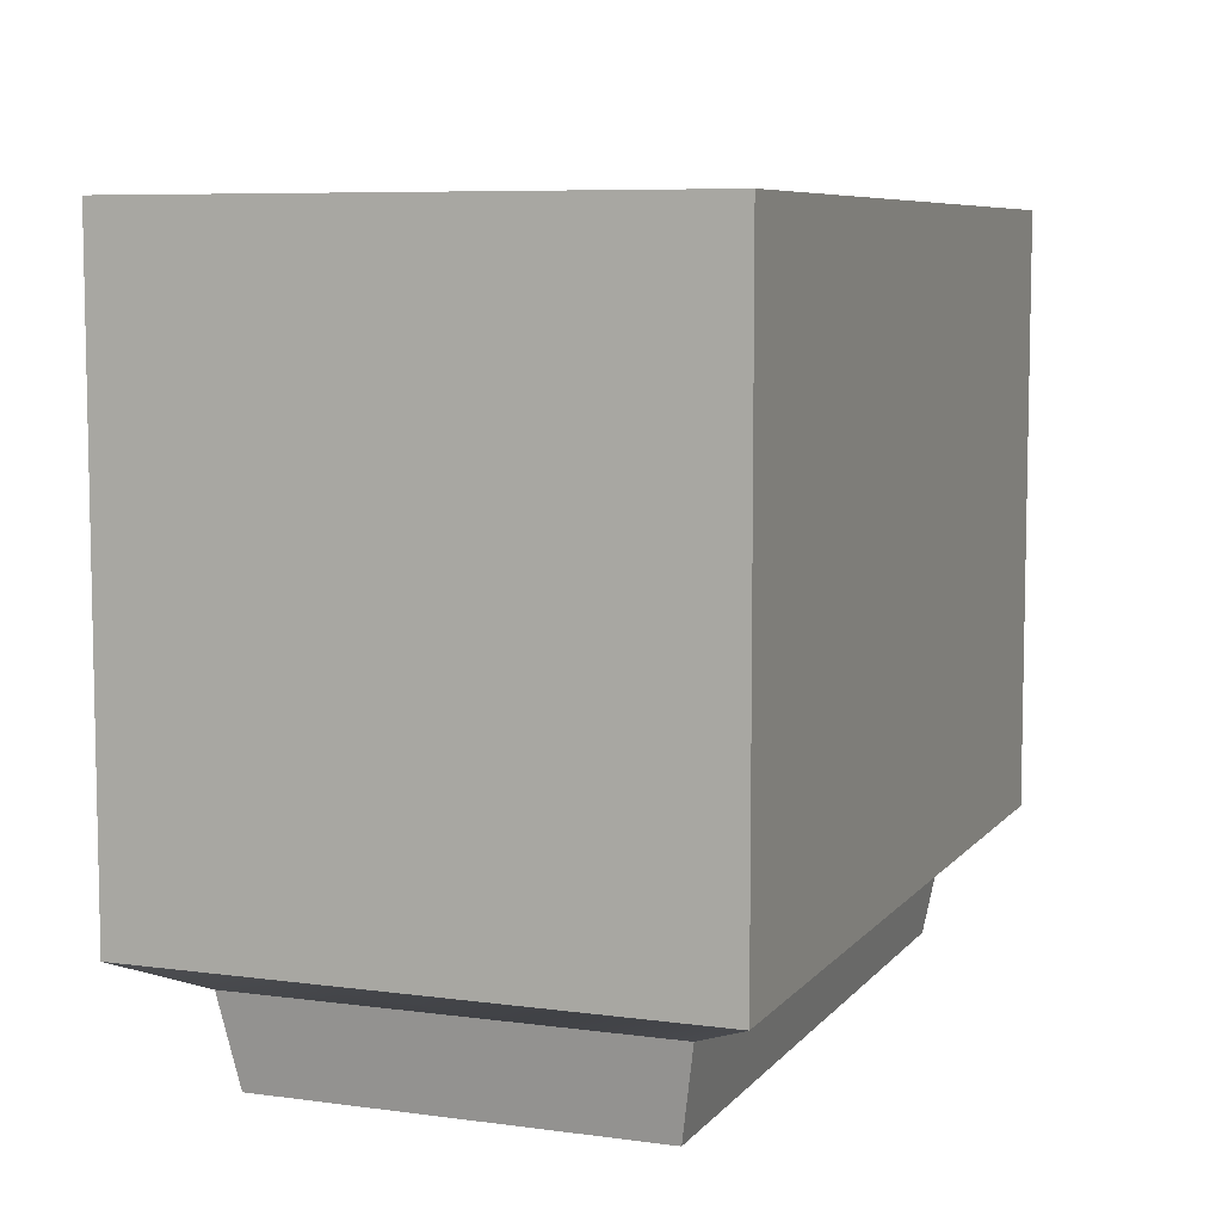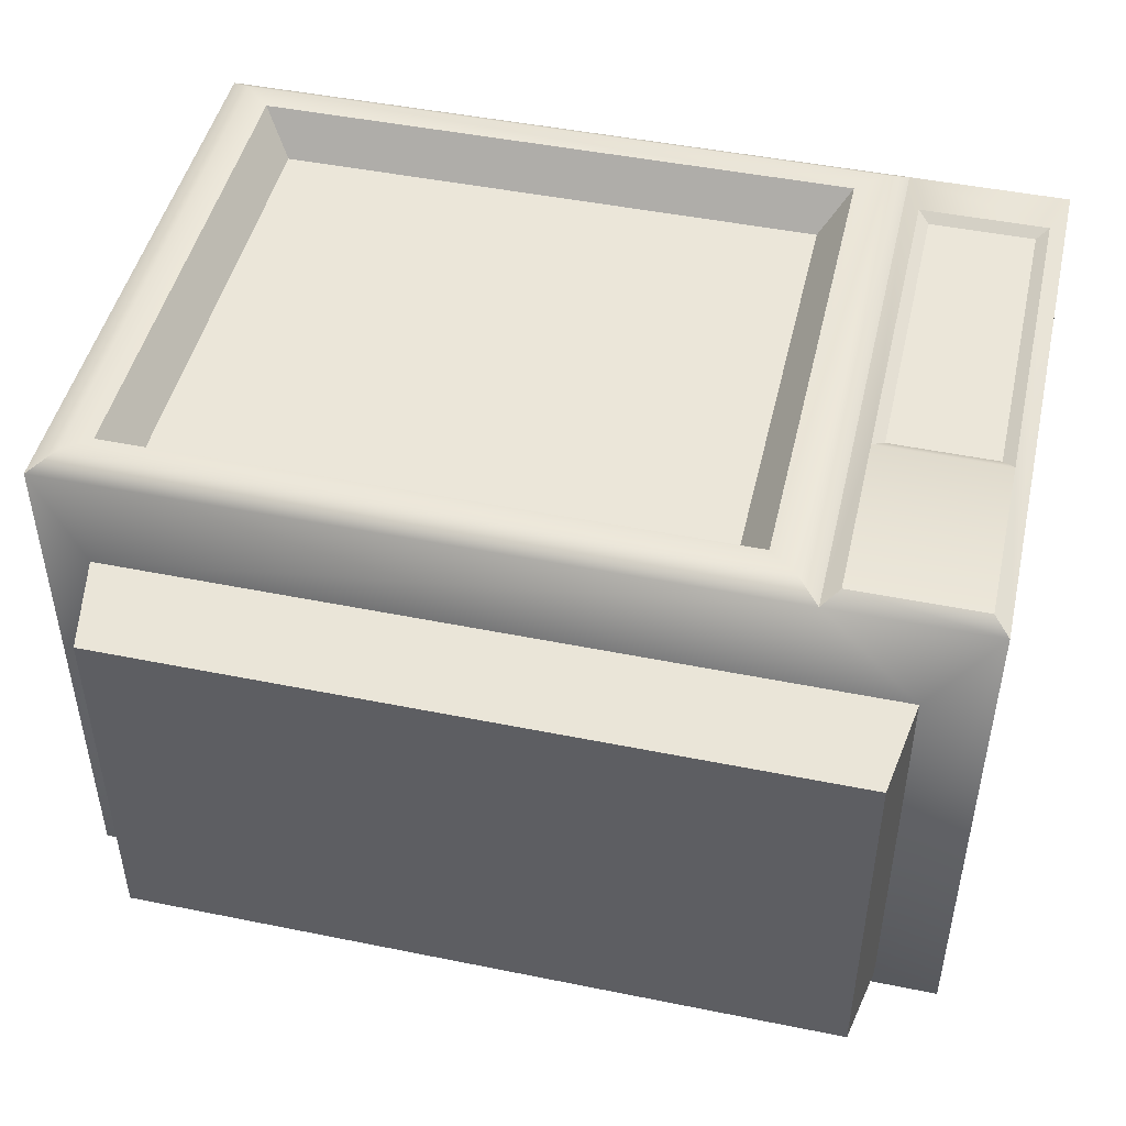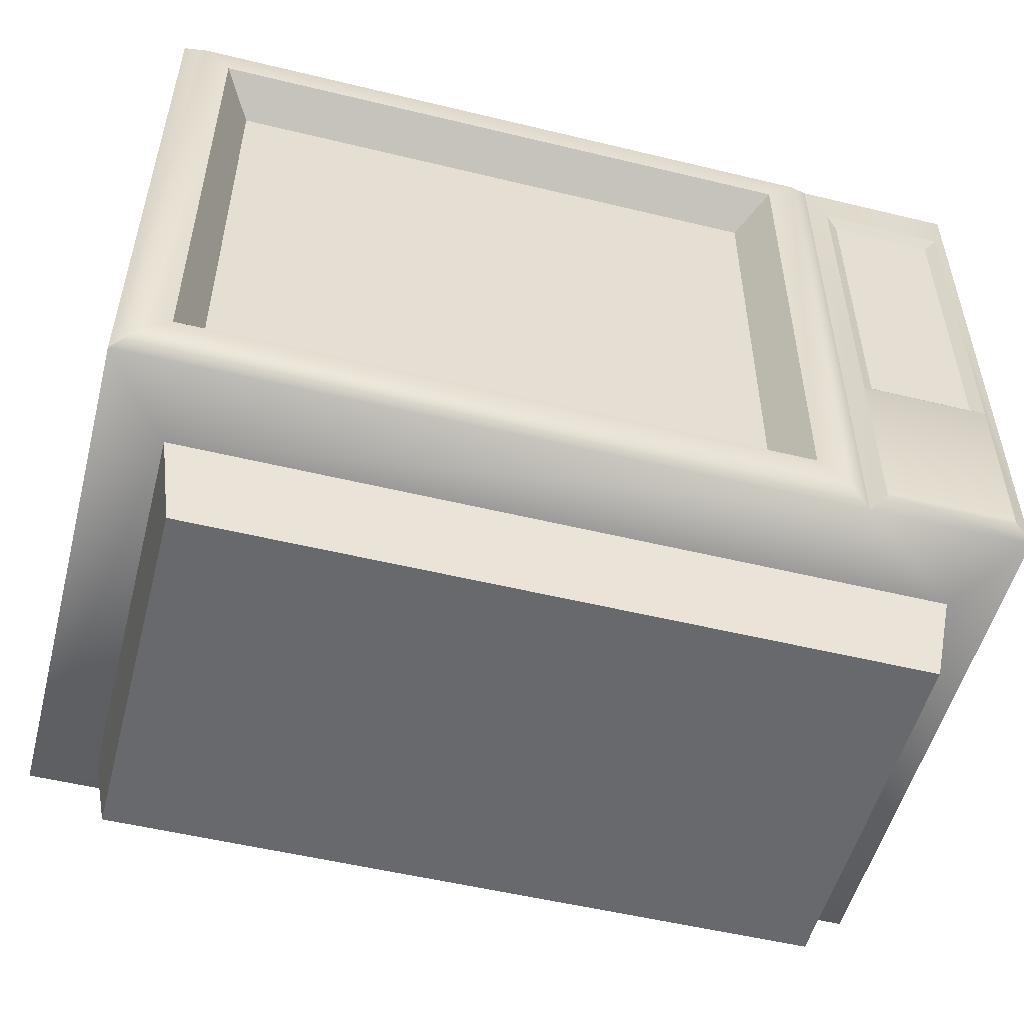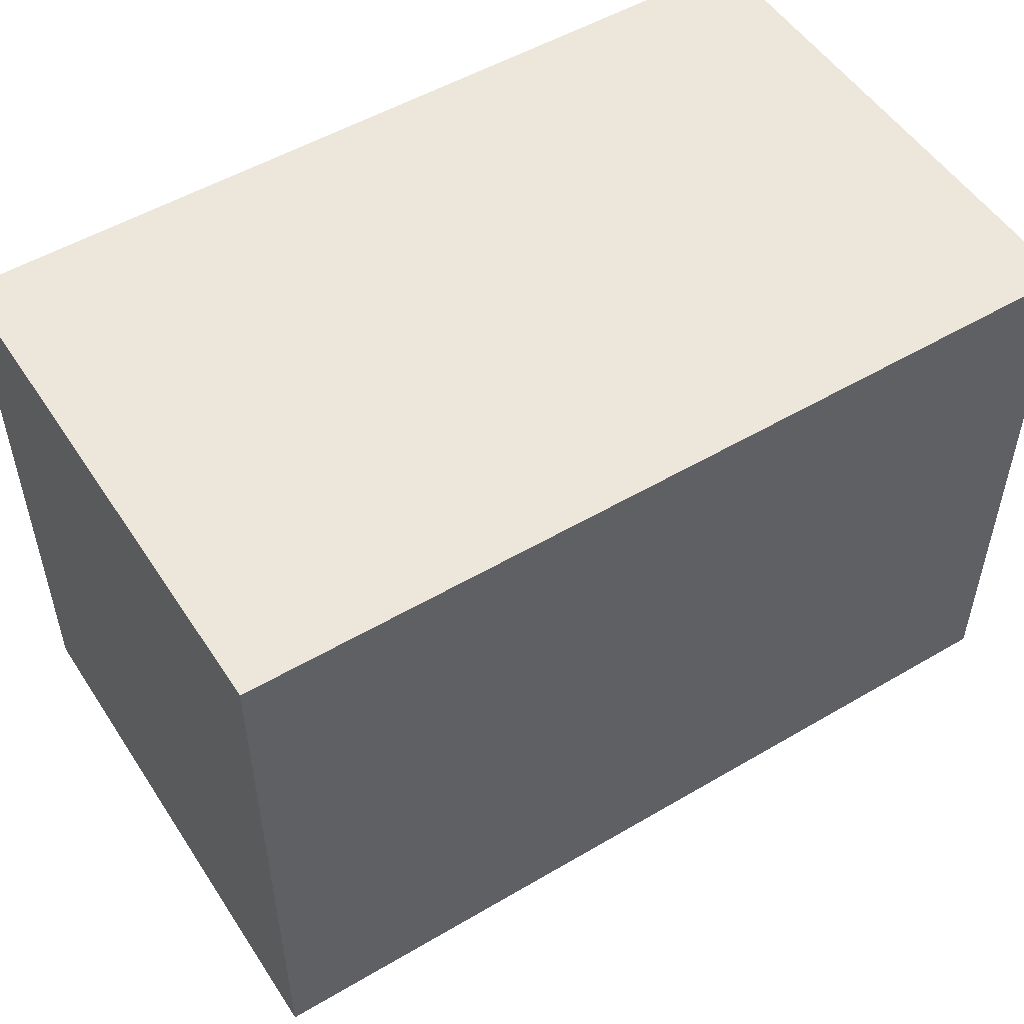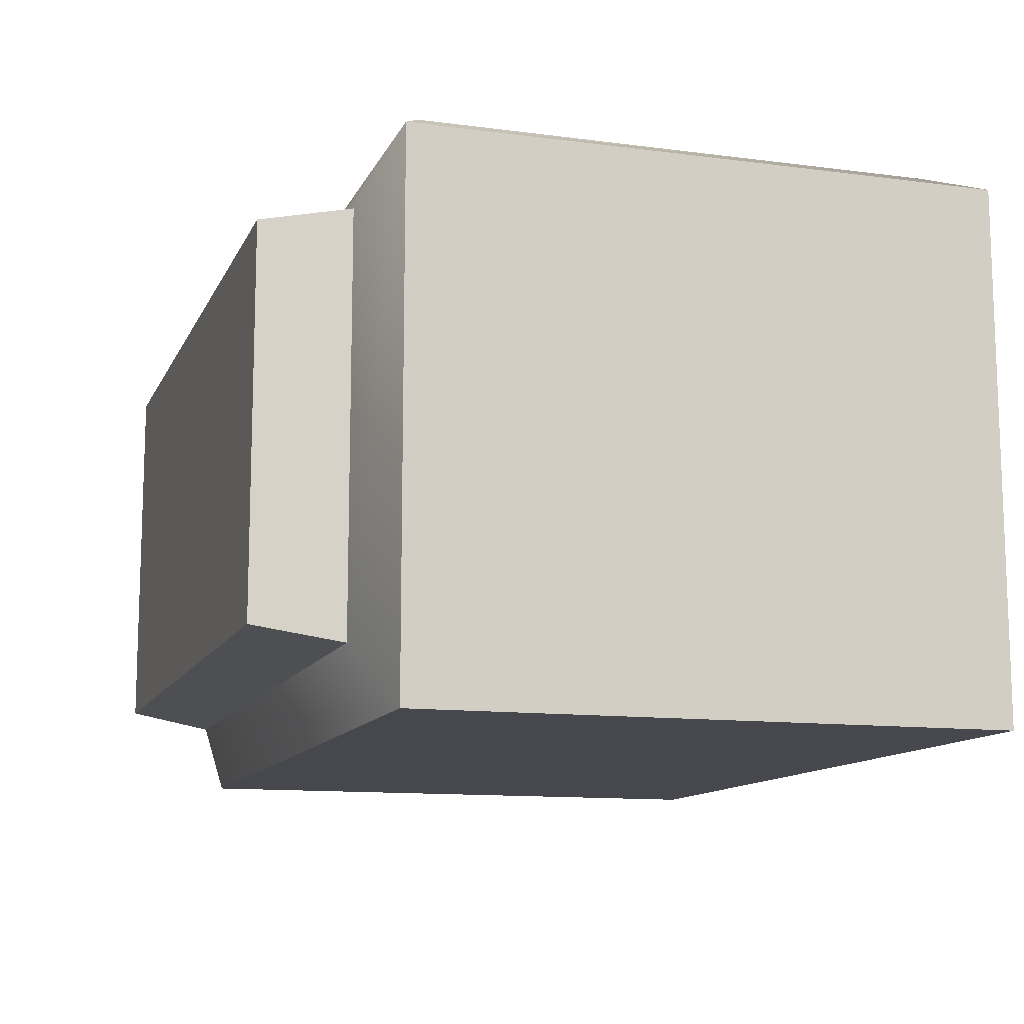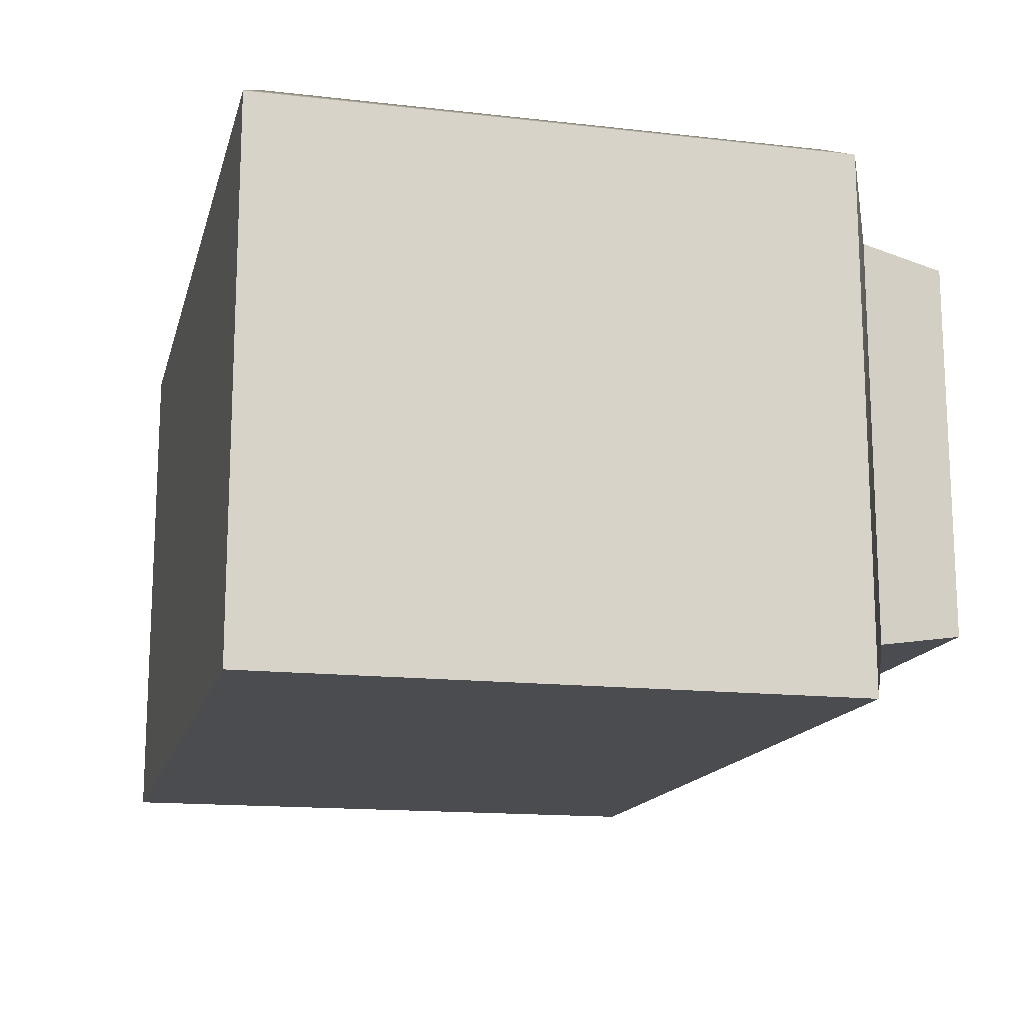
<metadata>
{"format":"obj","ext":"obj","renderer":"f3d","projection":"perspective","resolution":1024,"background":"white","views":[{"elev":7.3,"azim":111.2,"up":"+Y"},{"elev":47.1,"azim":12.9,"up":"+Z"},{"elev":-52.8,"azim":-14.6,"up":"+Y"},{"elev":52.2,"azim":147.6,"up":"+Y"},{"elev":-11.9,"azim":72.6,"up":"+Z"},{"elev":-15.1,"azim":-103.6,"up":"+Z"}]}
</metadata>
<code>
v -100 124.1 100
v -100 346.2 100
v 225.3 124.1 100
v 225.3 346.2 100
v 225.3 124.1 -100
v 225.3 346.2 -100
v -100 124.1 -100
v -100 346.2 -100
v -75.89 111.9 -75.89
v -75.89 111.9 75.89
v 201.2 111.9 75.89
v 201.2 111.9 -75.89
v -70.3 79.3 -70.3
v -70.3 79.3 70.3
v 195.6 79.3 70.3
v 195.6 79.3 -70.3
v 165.5 346.2 100
v 156.8 131.8 105.1
v -90.26 132.7 105.4
v 157.2 338.8 105
v -91.2 338.4 105.2
v 175.8 201 101.2
v 215 200.8 101.2
v 165.5 124.1 100
v 146.6 140.9 104.3
v -81.11 140.9 104.3
v -81.11 329.4 104.3
v 146.6 329.4 104.3
v 135.5 152.1 89.19
v -70.04 152.1 89.19
v -70.04 318.2 89.19
v 135.5 318.2 89.19
v 171.5 323.1 103.7
v 219.3 323.1 103.7
v 219.3 130.1 103.7
v 171.5 130.1 103.7
v 171.5 196.7 103.7
v 219.3 196.5 103.7
v 175.8 318.8 101.2
v 215 318.8 101.2
o Cube
f 22 23 40 39
f 5 6 4 3
f 7 8 6 5
f 1 2 8 7
f 17 4 6
f 14 13 16 15
f 7 9 10 1
f 24 11 3
f 3 11 12 5
f 9 7 5 12
f 9 13 14 10
f 10 14 15 11
f 11 15 16 12
f 13 9 12 16
f 24 1 10 11
f 6 8 2 17
f 20 28 25 18
f 18 25 26 19
f 21 27 28 20
f 19 26 27 21
f 37 22 39 33
f 32 31 30 29
f 24 18 19 1
f 1 19 21 2
f 2 21 20 17
f 17 20 18 24
f 25 29 30 26
f 26 30 31 27
f 27 31 32 28
f 28 32 29 25
f 17 33 34 4
f 38 35 3
f 3 35 36 24
f 24 36 37
f 37 33 17 24
f 37 36 35 38
f 3 4 34 38
f 33 39 40 34
f 34 40 23 38
f 38 23 22 37

</code>
